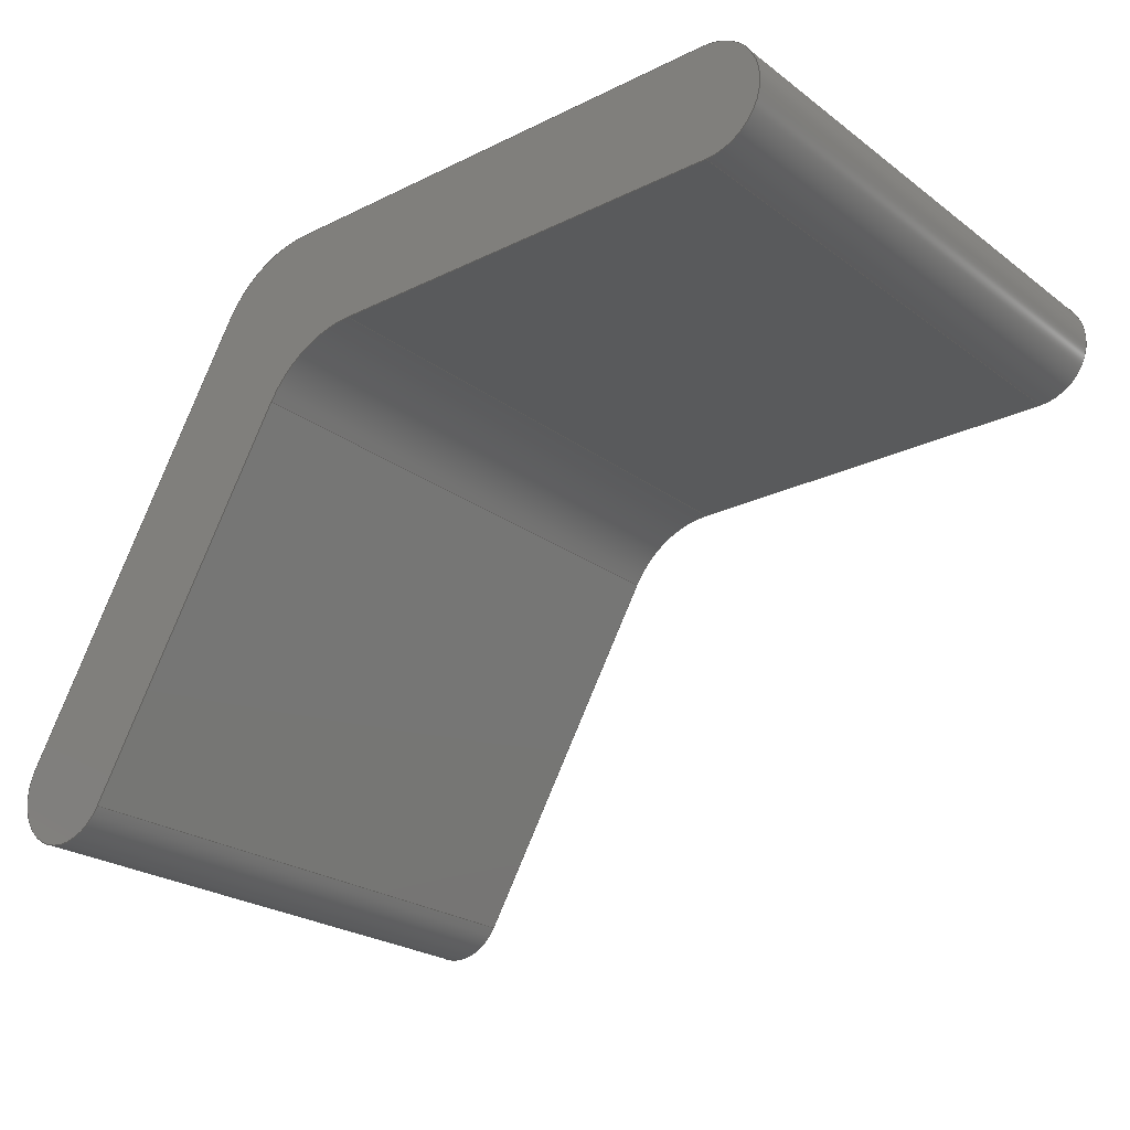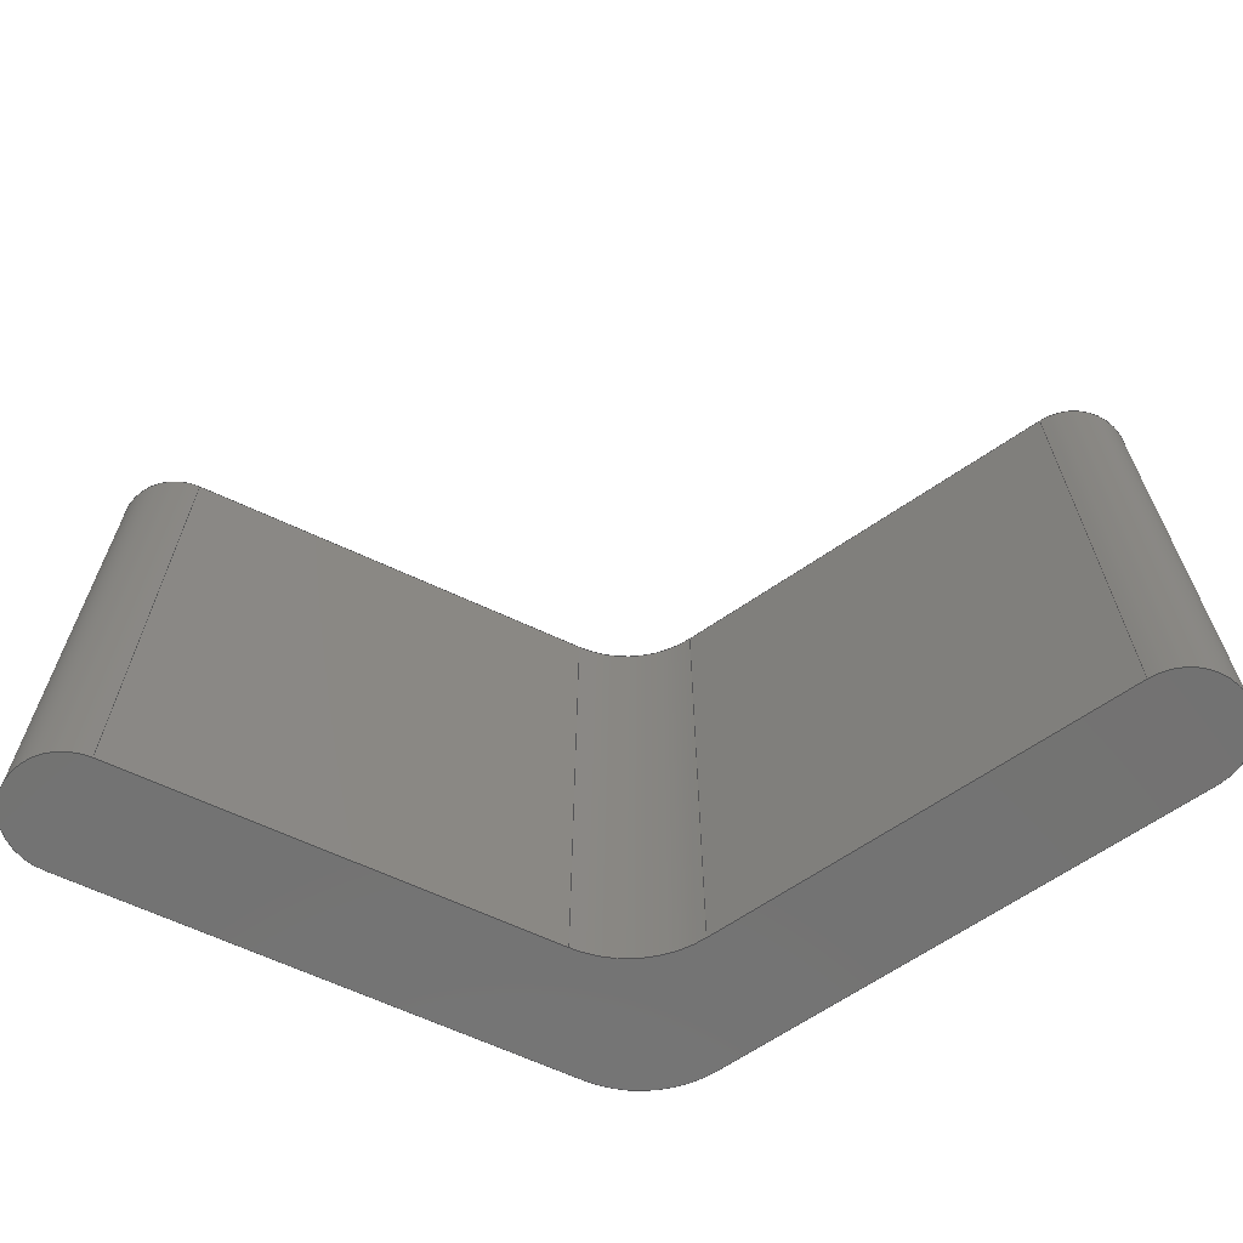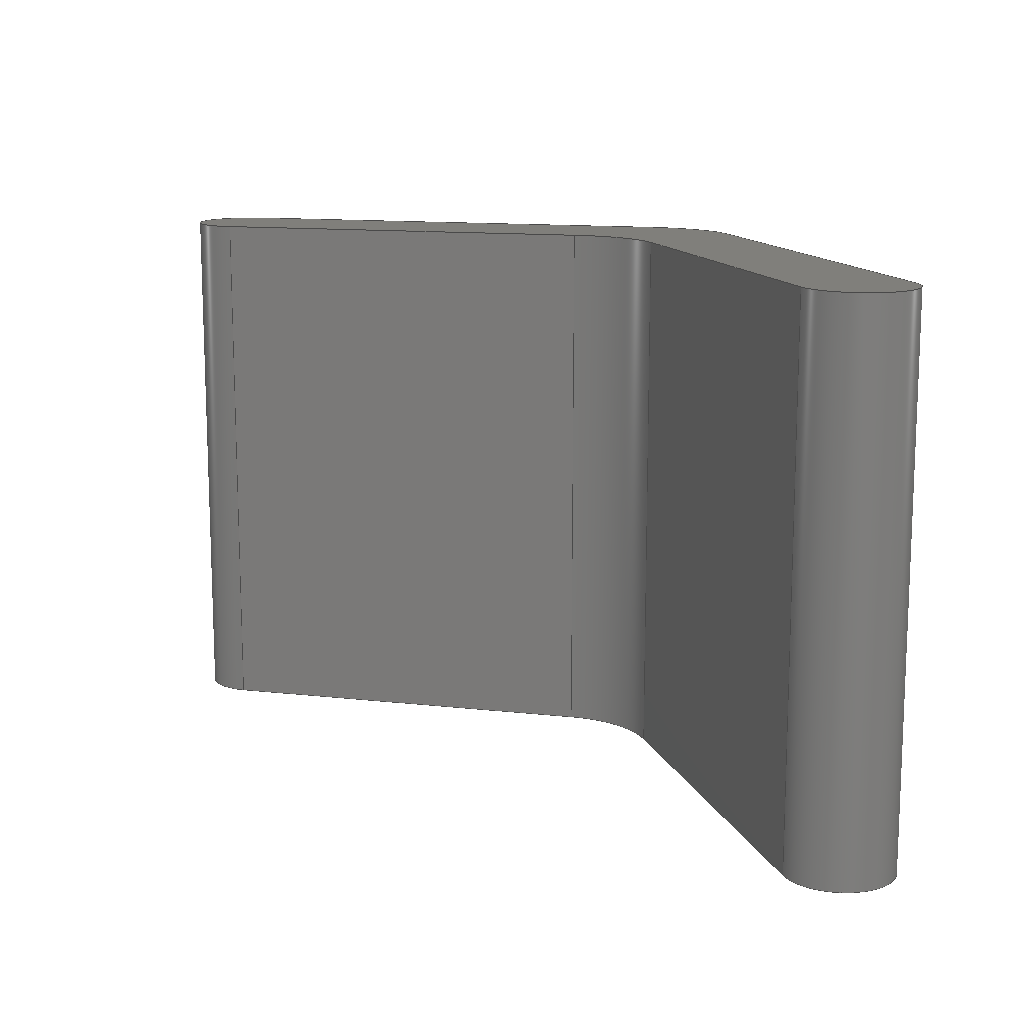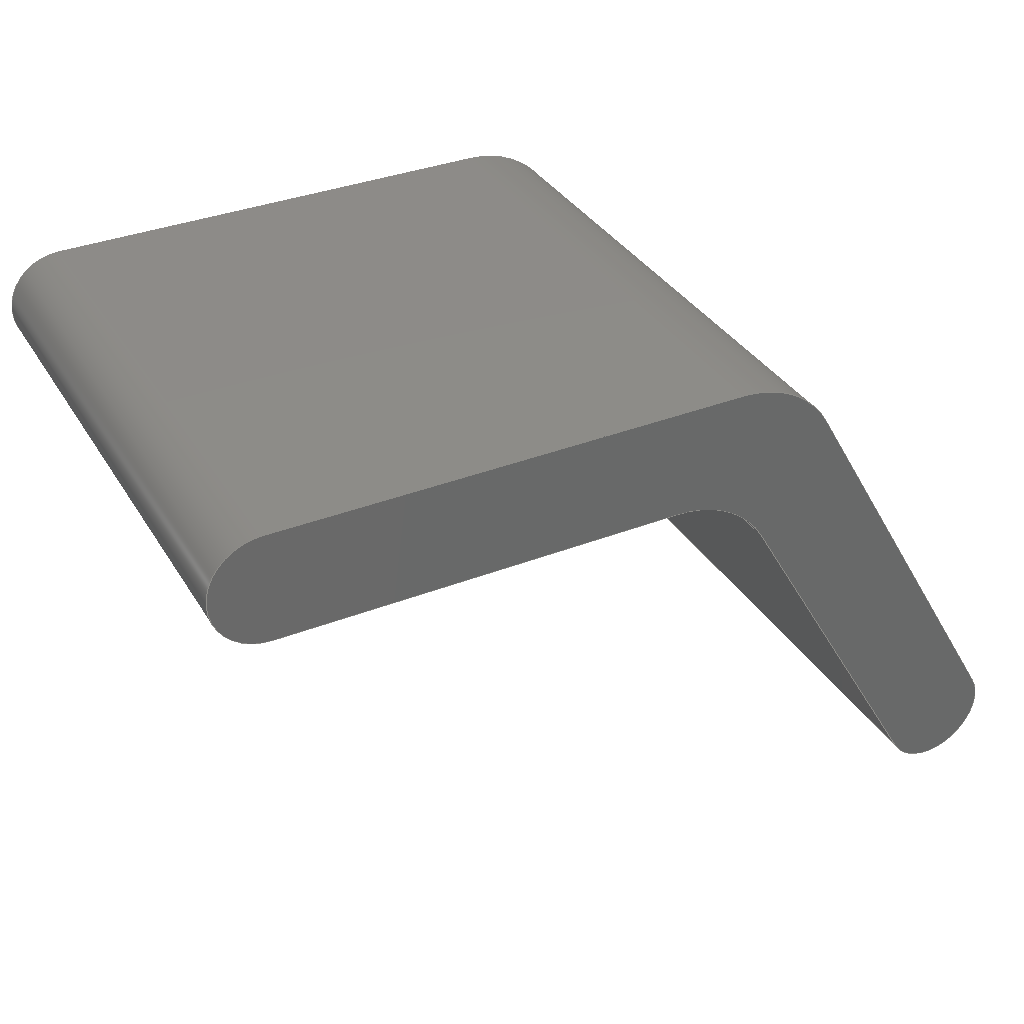
<metadata>
{"format":"step","ext":"step","renderer":"f3d","projection":"perspective","resolution":1024,"background":"white","views":[{"elev":-23.8,"azim":-140.7,"up":"+Z"},{"elev":-64.9,"azim":-145.2,"up":"+Y"},{"elev":13.0,"azim":-105.4,"up":"+Y"},{"elev":35.2,"azim":-27.5,"up":"+Z"}]}
</metadata>
<code>
ISO-10303-21;
DATA;
#1=MECHANICAL_DESIGN_GEOMETRIC_PRESENTATION_REPRESENTATION('',(#4),#314);
#2=SHAPE_REPRESENTATION_RELATIONSHIP('SRR','None',#321,#3);
#3=ADVANCED_BREP_SHAPE_REPRESENTATION('',(#5),#313);
#4=STYLED_ITEM('',(#330),#5);
#5=MANIFOLD_SOLID_BREP('Body1',#174);
#6=PLANE('',#191);
#7=PLANE('',#195);
#8=PLANE('',#199);
#9=PLANE('',#203);
#10=PLANE('',#204);
#11=PLANE('',#205);
#12=FACE_OUTER_BOUND('',#22,.T.);
#13=FACE_OUTER_BOUND('',#23,.T.);
#14=FACE_OUTER_BOUND('',#24,.T.);
#15=FACE_OUTER_BOUND('',#25,.T.);
#16=FACE_OUTER_BOUND('',#26,.T.);
#17=FACE_OUTER_BOUND('',#27,.T.);
#18=FACE_OUTER_BOUND('',#28,.T.);
#19=FACE_OUTER_BOUND('',#29,.T.);
#20=FACE_OUTER_BOUND('',#30,.T.);
#21=FACE_OUTER_BOUND('',#31,.T.);
#22=EDGE_LOOP('',(#112,#113,#114,#115));
#23=EDGE_LOOP('',(#116,#117,#118,#119));
#24=EDGE_LOOP('',(#120,#121,#122,#123));
#25=EDGE_LOOP('',(#124,#125,#126,#127));
#26=EDGE_LOOP('',(#128,#129,#130,#131));
#27=EDGE_LOOP('',(#132,#133,#134,#135));
#28=EDGE_LOOP('',(#136,#137,#138,#139));
#29=EDGE_LOOP('',(#140,#141,#142,#143));
#30=EDGE_LOOP('',(#144,#145,#146,#147,#148,#149,#150,#151));
#31=EDGE_LOOP('',(#152,#153,#154,#155,#156,#157,#158,#159));
#32=LINE('',#266,#48);
#33=LINE('',#269,#49);
#34=LINE('',#272,#50);
#35=LINE('',#274,#51);
#36=LINE('',#275,#52);
#37=LINE('',#281,#53);
#38=LINE('',#284,#54);
#39=LINE('',#286,#55);
#40=LINE('',#287,#56);
#41=LINE('',#293,#57);
#42=LINE('',#296,#58);
#43=LINE('',#298,#59);
#44=LINE('',#299,#60);
#45=LINE('',#305,#61);
#46=LINE('',#307,#62);
#47=LINE('',#308,#63);
#48=VECTOR('',#212,1);
#49=VECTOR('',#215,1);
#50=VECTOR('',#218,1);
#51=VECTOR('',#219,1);
#52=VECTOR('',#220,1);
#53=VECTOR('',#227,1);
#54=VECTOR('',#230,1);
#55=VECTOR('',#231,1);
#56=VECTOR('',#232,1);
#57=VECTOR('',#239,1);
#58=VECTOR('',#242,1);
#59=VECTOR('',#243,1);
#60=VECTOR('',#244,1);
#61=VECTOR('',#251,1);
#62=VECTOR('',#254,1);
#63=VECTOR('',#255,1);
#64=CIRCLE('',#189,2.5);
#65=CIRCLE('',#190,2.5);
#66=CIRCLE('',#193,1.25);
#67=CIRCLE('',#194,1.25);
#68=CIRCLE('',#197,2.5);
#69=CIRCLE('',#198,2.5);
#70=CIRCLE('',#201,1.25);
#71=CIRCLE('',#202,1.25);
#72=VERTEX_POINT('',#262);
#73=VERTEX_POINT('',#263);
#74=VERTEX_POINT('',#265);
#75=VERTEX_POINT('',#267);
#76=VERTEX_POINT('',#271);
#77=VERTEX_POINT('',#273);
#78=VERTEX_POINT('',#277);
#79=VERTEX_POINT('',#279);
#80=VERTEX_POINT('',#283);
#81=VERTEX_POINT('',#285);
#82=VERTEX_POINT('',#289);
#83=VERTEX_POINT('',#291);
#84=VERTEX_POINT('',#295);
#85=VERTEX_POINT('',#297);
#86=VERTEX_POINT('',#301);
#87=VERTEX_POINT('',#303);
#88=EDGE_CURVE('',#72,#73,#64,.T.);
#89=EDGE_CURVE('',#72,#74,#32,.T.);
#90=EDGE_CURVE('',#75,#74,#65,.T.);
#91=EDGE_CURVE('',#73,#75,#33,.T.);
#92=EDGE_CURVE('',#76,#73,#34,.T.);
#93=EDGE_CURVE('',#77,#75,#35,.T.);
#94=EDGE_CURVE('',#76,#77,#36,.T.);
#95=EDGE_CURVE('',#78,#76,#66,.T.);
#96=EDGE_CURVE('',#79,#77,#67,.T.);
#97=EDGE_CURVE('',#78,#79,#37,.T.);
#98=EDGE_CURVE('',#80,#78,#38,.T.);
#99=EDGE_CURVE('',#81,#79,#39,.T.);
#100=EDGE_CURVE('',#80,#81,#40,.T.);
#101=EDGE_CURVE('',#82,#80,#68,.T.);
#102=EDGE_CURVE('',#83,#81,#69,.T.);
#103=EDGE_CURVE('',#82,#83,#41,.T.);
#104=EDGE_CURVE('',#84,#82,#42,.T.);
#105=EDGE_CURVE('',#85,#83,#43,.T.);
#106=EDGE_CURVE('',#84,#85,#44,.T.);
#107=EDGE_CURVE('',#86,#84,#70,.T.);
#108=EDGE_CURVE('',#87,#85,#71,.T.);
#109=EDGE_CURVE('',#86,#87,#45,.T.);
#110=EDGE_CURVE('',#72,#86,#46,.T.);
#111=EDGE_CURVE('',#74,#87,#47,.T.);
#112=ORIENTED_EDGE('',*,*,#88,.F.);
#113=ORIENTED_EDGE('',*,*,#89,.T.);
#114=ORIENTED_EDGE('',*,*,#90,.F.);
#115=ORIENTED_EDGE('',*,*,#91,.F.);
#116=ORIENTED_EDGE('',*,*,#92,.T.);
#117=ORIENTED_EDGE('',*,*,#91,.T.);
#118=ORIENTED_EDGE('',*,*,#93,.F.);
#119=ORIENTED_EDGE('',*,*,#94,.F.);
#120=ORIENTED_EDGE('',*,*,#95,.T.);
#121=ORIENTED_EDGE('',*,*,#94,.T.);
#122=ORIENTED_EDGE('',*,*,#96,.F.);
#123=ORIENTED_EDGE('',*,*,#97,.F.);
#124=ORIENTED_EDGE('',*,*,#98,.T.);
#125=ORIENTED_EDGE('',*,*,#97,.T.);
#126=ORIENTED_EDGE('',*,*,#99,.F.);
#127=ORIENTED_EDGE('',*,*,#100,.F.);
#128=ORIENTED_EDGE('',*,*,#101,.T.);
#129=ORIENTED_EDGE('',*,*,#100,.T.);
#130=ORIENTED_EDGE('',*,*,#102,.F.);
#131=ORIENTED_EDGE('',*,*,#103,.F.);
#132=ORIENTED_EDGE('',*,*,#104,.T.);
#133=ORIENTED_EDGE('',*,*,#103,.T.);
#134=ORIENTED_EDGE('',*,*,#105,.F.);
#135=ORIENTED_EDGE('',*,*,#106,.F.);
#136=ORIENTED_EDGE('',*,*,#107,.T.);
#137=ORIENTED_EDGE('',*,*,#106,.T.);
#138=ORIENTED_EDGE('',*,*,#108,.F.);
#139=ORIENTED_EDGE('',*,*,#109,.F.);
#140=ORIENTED_EDGE('',*,*,#110,.T.);
#141=ORIENTED_EDGE('',*,*,#109,.T.);
#142=ORIENTED_EDGE('',*,*,#111,.F.);
#143=ORIENTED_EDGE('',*,*,#89,.F.);
#144=ORIENTED_EDGE('',*,*,#111,.T.);
#145=ORIENTED_EDGE('',*,*,#108,.T.);
#146=ORIENTED_EDGE('',*,*,#105,.T.);
#147=ORIENTED_EDGE('',*,*,#102,.T.);
#148=ORIENTED_EDGE('',*,*,#99,.T.);
#149=ORIENTED_EDGE('',*,*,#96,.T.);
#150=ORIENTED_EDGE('',*,*,#93,.T.);
#151=ORIENTED_EDGE('',*,*,#90,.T.);
#152=ORIENTED_EDGE('',*,*,#110,.F.);
#153=ORIENTED_EDGE('',*,*,#88,.T.);
#154=ORIENTED_EDGE('',*,*,#92,.F.);
#155=ORIENTED_EDGE('',*,*,#95,.F.);
#156=ORIENTED_EDGE('',*,*,#98,.F.);
#157=ORIENTED_EDGE('',*,*,#101,.F.);
#158=ORIENTED_EDGE('',*,*,#104,.F.);
#159=ORIENTED_EDGE('',*,*,#107,.F.);
#160=CYLINDRICAL_SURFACE('',#188,2.5);
#161=CYLINDRICAL_SURFACE('',#192,1.25);
#162=CYLINDRICAL_SURFACE('',#196,2.5);
#163=CYLINDRICAL_SURFACE('',#200,1.25);
#164=ADVANCED_FACE('',(#12),#160,.F.);
#165=ADVANCED_FACE('',(#13),#6,.T.);
#166=ADVANCED_FACE('',(#14),#161,.T.);
#167=ADVANCED_FACE('',(#15),#7,.T.);
#168=ADVANCED_FACE('',(#16),#162,.T.);
#169=ADVANCED_FACE('',(#17),#8,.T.);
#170=ADVANCED_FACE('',(#18),#163,.T.);
#171=ADVANCED_FACE('',(#19),#9,.T.);
#172=ADVANCED_FACE('',(#20),#10,.T.);
#173=ADVANCED_FACE('',(#21),#11,.F.);
#174=CLOSED_SHELL('',(#164,#165,#166,#167,#168,#169,#170,#171,#172,#173));
#175=DERIVED_UNIT_ELEMENT(#177,1);
#176=DERIVED_UNIT_ELEMENT(#316,3);
#177=(
MASS_UNIT()
NAMED_UNIT(*)
SI_UNIT(.KILO.,.GRAM.)
);
#178=DERIVED_UNIT((#175,#176));
#179=MEASURE_REPRESENTATION_ITEM('density measure',
POSITIVE_RATIO_MEASURE(7850),#178);
#180=PROPERTY_DEFINITION_REPRESENTATION(#185,#182);
#181=PROPERTY_DEFINITION_REPRESENTATION(#186,#183);
#182=REPRESENTATION('material name',(#184),#313);
#183=REPRESENTATION('density',(#179),#313);
#184=DESCRIPTIVE_REPRESENTATION_ITEM('Steel','Steel');
#185=PROPERTY_DEFINITION('material property','material name',#323);
#186=PROPERTY_DEFINITION('material property','density of part',#323);
#187=AXIS2_PLACEMENT_3D('placement',#260,#206,#207);
#188=AXIS2_PLACEMENT_3D('',#261,#208,#209);
#189=AXIS2_PLACEMENT_3D('',#264,#210,#211);
#190=AXIS2_PLACEMENT_3D('',#268,#213,#214);
#191=AXIS2_PLACEMENT_3D('',#270,#216,#217);
#192=AXIS2_PLACEMENT_3D('',#276,#221,#222);
#193=AXIS2_PLACEMENT_3D('',#278,#223,#224);
#194=AXIS2_PLACEMENT_3D('',#280,#225,#226);
#195=AXIS2_PLACEMENT_3D('',#282,#228,#229);
#196=AXIS2_PLACEMENT_3D('',#288,#233,#234);
#197=AXIS2_PLACEMENT_3D('',#290,#235,#236);
#198=AXIS2_PLACEMENT_3D('',#292,#237,#238);
#199=AXIS2_PLACEMENT_3D('',#294,#240,#241);
#200=AXIS2_PLACEMENT_3D('',#300,#245,#246);
#201=AXIS2_PLACEMENT_3D('',#302,#247,#248);
#202=AXIS2_PLACEMENT_3D('',#304,#249,#250);
#203=AXIS2_PLACEMENT_3D('',#306,#252,#253);
#204=AXIS2_PLACEMENT_3D('',#309,#256,#257);
#205=AXIS2_PLACEMENT_3D('',#310,#258,#259);
#206=DIRECTION('axis',(0,0,1));
#207=DIRECTION('refdir',(1,0,0));
#208=DIRECTION('center_axis',(0,1,0));
#209=DIRECTION('ref_axis',(0,0,1));
#210=DIRECTION('center_axis',(0,1,0));
#211=DIRECTION('ref_axis',(0,0,1));
#212=DIRECTION('',(0,1,0));
#213=DIRECTION('center_axis',(0,-1,0));
#214=DIRECTION('ref_axis',(0,0,1));
#215=DIRECTION('',(0,1,0));
#216=DIRECTION('center_axis',(-0.866,0,-0.5));
#217=DIRECTION('ref_axis',(-0.5,0,0.866));
#218=DIRECTION('',(-0.5,0,0.866));
#219=DIRECTION('',(-0.5,0,0.866));
#220=DIRECTION('',(0,1,0));
#221=DIRECTION('center_axis',(0,1,0));
#222=DIRECTION('ref_axis',(1,0,0));
#223=DIRECTION('center_axis',(0,1,0));
#224=DIRECTION('ref_axis',(1,0,0));
#225=DIRECTION('center_axis',(0,1,0));
#226=DIRECTION('ref_axis',(1,0,0));
#227=DIRECTION('',(0,1,0));
#228=DIRECTION('center_axis',(0.866,0,0.5));
#229=DIRECTION('ref_axis',(0.5,0,-0.866));
#230=DIRECTION('',(0.5,0,-0.866));
#231=DIRECTION('',(0.5,0,-0.866));
#232=DIRECTION('',(0,1,0));
#233=DIRECTION('center_axis',(0,1,0));
#234=DIRECTION('ref_axis',(-7.105e-16,0,1));
#235=DIRECTION('center_axis',(0,1,0));
#236=DIRECTION('ref_axis',(-7.105e-16,0,1));
#237=DIRECTION('center_axis',(0,1,0));
#238=DIRECTION('ref_axis',(-7.105e-16,0,1));
#239=DIRECTION('',(0,1,0));
#240=DIRECTION('center_axis',(0,0,1));
#241=DIRECTION('ref_axis',(1,0,0));
#242=DIRECTION('',(1,0,0));
#243=DIRECTION('',(1,0,0));
#244=DIRECTION('',(0,1,0));
#245=DIRECTION('center_axis',(0,1,0));
#246=DIRECTION('ref_axis',(-1,0,-1.225e-16));
#247=DIRECTION('center_axis',(0,1,0));
#248=DIRECTION('ref_axis',(1,0,0));
#249=DIRECTION('center_axis',(0,1,0));
#250=DIRECTION('ref_axis',(1,0,0));
#251=DIRECTION('',(0,1,0));
#252=DIRECTION('center_axis',(-4.873e-17,0,-1));
#253=DIRECTION('ref_axis',(-1,0,4.873e-17));
#254=DIRECTION('',(-1,0,4.873e-17));
#255=DIRECTION('',(-1,0,4.873e-17));
#256=DIRECTION('center_axis',(0,1,0));
#257=DIRECTION('ref_axis',(1,0,0));
#258=DIRECTION('center_axis',(0,1,0));
#259=DIRECTION('ref_axis',(1,0,0));
#260=CARTESIAN_POINT('',(0,0,0));
#261=CARTESIAN_POINT('Origin',(9.113,0,-5));
#262=CARTESIAN_POINT('',(9.113,0,-2.5));
#263=CARTESIAN_POINT('',(11.28,0,-3.75));
#264=CARTESIAN_POINT('Origin',(9.113,0,-5));
#265=CARTESIAN_POINT('',(9.113,12.5,-2.5));
#266=CARTESIAN_POINT('',(9.113,0,-2.5));
#267=CARTESIAN_POINT('',(11.28,12.5,-3.75));
#268=CARTESIAN_POINT('Origin',(9.113,12.5,-5));
#269=CARTESIAN_POINT('',(11.28,0,-3.75));
#270=CARTESIAN_POINT('Origin',(15.83,0,-11.64));
#271=CARTESIAN_POINT('',(15.83,0,-11.64));
#272=CARTESIAN_POINT('',(15.83,0,-11.64));
#273=CARTESIAN_POINT('',(15.83,12.5,-11.64));
#274=CARTESIAN_POINT('',(15.83,12.5,-11.64));
#275=CARTESIAN_POINT('',(15.83,0,-11.64));
#276=CARTESIAN_POINT('Origin',(16.92,0,-11.02));
#277=CARTESIAN_POINT('',(18,0,-10.39));
#278=CARTESIAN_POINT('Origin',(16.92,0,-11.02));
#279=CARTESIAN_POINT('',(18,12.5,-10.39));
#280=CARTESIAN_POINT('Origin',(16.92,12.5,-11.02));
#281=CARTESIAN_POINT('',(18,0,-10.39));
#282=CARTESIAN_POINT('Origin',(12.72,0,-1.25));
#283=CARTESIAN_POINT('',(12.72,0,-1.25));
#284=CARTESIAN_POINT('',(12.72,0,-1.25));
#285=CARTESIAN_POINT('',(12.72,12.5,-1.25));
#286=CARTESIAN_POINT('',(12.72,12.5,-1.25));
#287=CARTESIAN_POINT('',(12.72,0,-1.25));
#288=CARTESIAN_POINT('Origin',(10.56,0,-2.5));
#289=CARTESIAN_POINT('',(10.56,0,0));
#290=CARTESIAN_POINT('Origin',(10.56,0,-2.5));
#291=CARTESIAN_POINT('',(10.56,12.5,0));
#292=CARTESIAN_POINT('Origin',(10.56,12.5,-2.5));
#293=CARTESIAN_POINT('',(10.56,0,0));
#294=CARTESIAN_POINT('Origin',(0,0,0));
#295=CARTESIAN_POINT('',(-7.654e-17,0,0));
#296=CARTESIAN_POINT('',(0,0,0));
#297=CARTESIAN_POINT('',(0,12.5,0));
#298=CARTESIAN_POINT('',(0,12.5,0));
#299=CARTESIAN_POINT('',(-7.654e-17,0,0));
#300=CARTESIAN_POINT('Origin',(-1.531e-16,0,-1.25));
#301=CARTESIAN_POINT('',(-7.654e-17,0,-2.5));
#302=CARTESIAN_POINT('Origin',(-1.531e-16,0,-1.25));
#303=CARTESIAN_POINT('',(0,12.5,-2.5));
#304=CARTESIAN_POINT('Origin',(-1.531e-16,12.5,-1.25));
#305=CARTESIAN_POINT('',(-7.654e-17,0,-2.5));
#306=CARTESIAN_POINT('Origin',(9.113,0,-2.5));
#307=CARTESIAN_POINT('',(9.113,0,-2.5));
#308=CARTESIAN_POINT('',(9.113,12.5,-2.5));
#309=CARTESIAN_POINT('Origin',(8.459,12.5,-6.134));
#310=CARTESIAN_POINT('Origin',(8.459,0,-6.134));
#311=UNCERTAINTY_MEASURE_WITH_UNIT(LENGTH_MEASURE(0.001),#315,
'DISTANCE_ACCURACY_VALUE',
'Maximum model space distance between geometric entities at asserted c
onnectivities');
#312=UNCERTAINTY_MEASURE_WITH_UNIT(LENGTH_MEASURE(0.001),#315,
'DISTANCE_ACCURACY_VALUE',
'Maximum model space distance between geometric entities at asserted c
onnectivities');
#313=(
GEOMETRIC_REPRESENTATION_CONTEXT(3)
GLOBAL_UNCERTAINTY_ASSIGNED_CONTEXT((#311))
GLOBAL_UNIT_ASSIGNED_CONTEXT((#315,#317,#318))
REPRESENTATION_CONTEXT('','3D')
);
#314=(
GEOMETRIC_REPRESENTATION_CONTEXT(3)
GLOBAL_UNCERTAINTY_ASSIGNED_CONTEXT((#312))
GLOBAL_UNIT_ASSIGNED_CONTEXT((#315,#317,#318))
REPRESENTATION_CONTEXT('','3D')
);
#315=(
LENGTH_UNIT()
NAMED_UNIT(*)
SI_UNIT(.CENTI.,.METRE.)
);
#316=(
LENGTH_UNIT()
NAMED_UNIT(*)
SI_UNIT($,.METRE.)
);
#317=(
NAMED_UNIT(*)
PLANE_ANGLE_UNIT()
SI_UNIT($,.RADIAN.)
);
#318=(
NAMED_UNIT(*)
SI_UNIT($,.STERADIAN.)
SOLID_ANGLE_UNIT()
);
#319=SHAPE_DEFINITION_REPRESENTATION(#320,#321);
#320=PRODUCT_DEFINITION_SHAPE('',$,#323);
#321=SHAPE_REPRESENTATION('',(#187),#313);
#322=PRODUCT_DEFINITION_CONTEXT('part definition',#327,'design');
#323=PRODUCT_DEFINITION('Untitled','Untitled',#324,#322);
#324=PRODUCT_DEFINITION_FORMATION('',$,#329);
#325=PRODUCT_RELATED_PRODUCT_CATEGORY('Untitled','Untitled',(#329));
#326=APPLICATION_PROTOCOL_DEFINITION('international standard',
'automotive_design',2009,#327);
#327=APPLICATION_CONTEXT(
'Core Data for Automotive Mechanical Design Process');
#328=PRODUCT_CONTEXT('part definition',#327,'mechanical');
#329=PRODUCT('Untitled','Untitled',$,(#328));
#330=PRESENTATION_STYLE_ASSIGNMENT((#331));
#331=SURFACE_STYLE_USAGE(.BOTH.,#332);
#332=SURFACE_SIDE_STYLE('',(#333));
#333=SURFACE_STYLE_FILL_AREA(#334);
#334=FILL_AREA_STYLE('Steel - Satin',(#335));
#335=FILL_AREA_STYLE_COLOUR('Steel - Satin',#336);
#336=COLOUR_RGB('Steel - Satin',0.6275,0.6275,0.6275);
ENDSEC;
END-ISO-10303-21;

</code>
